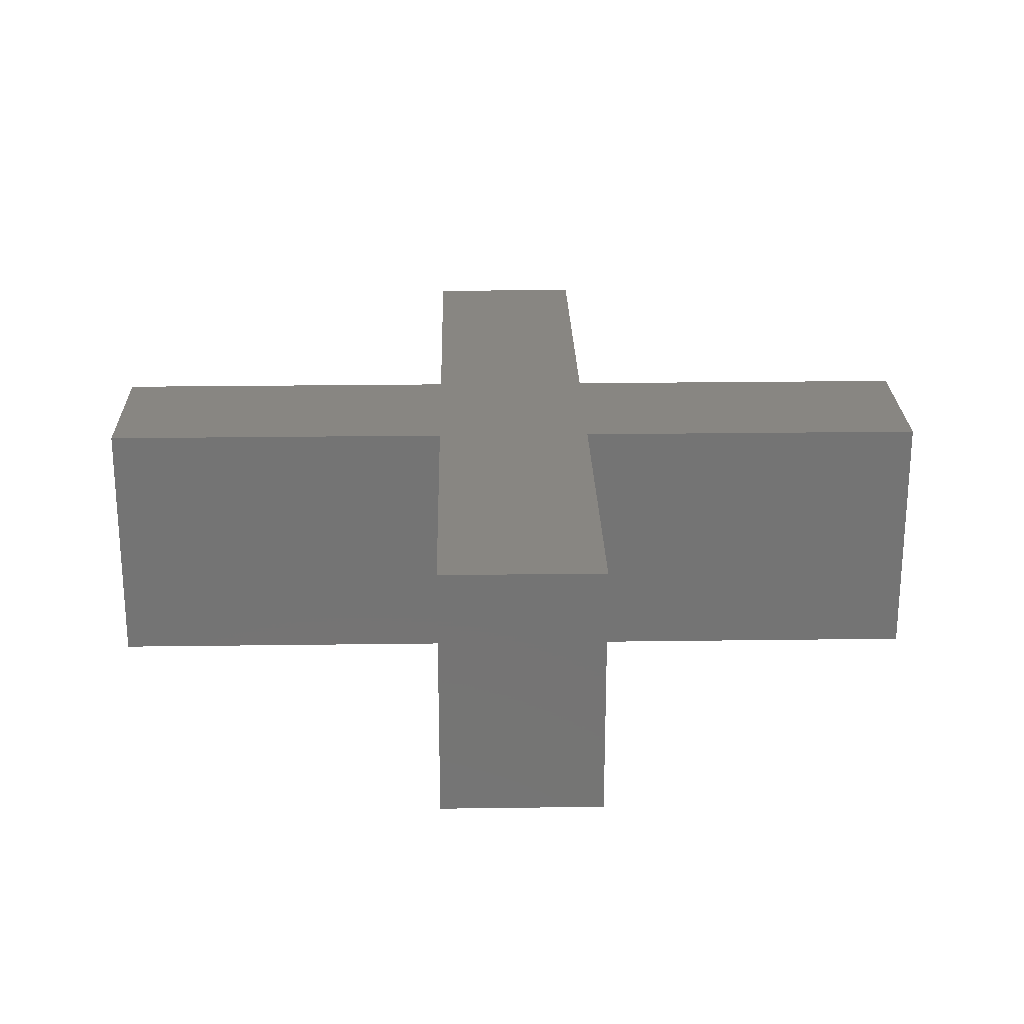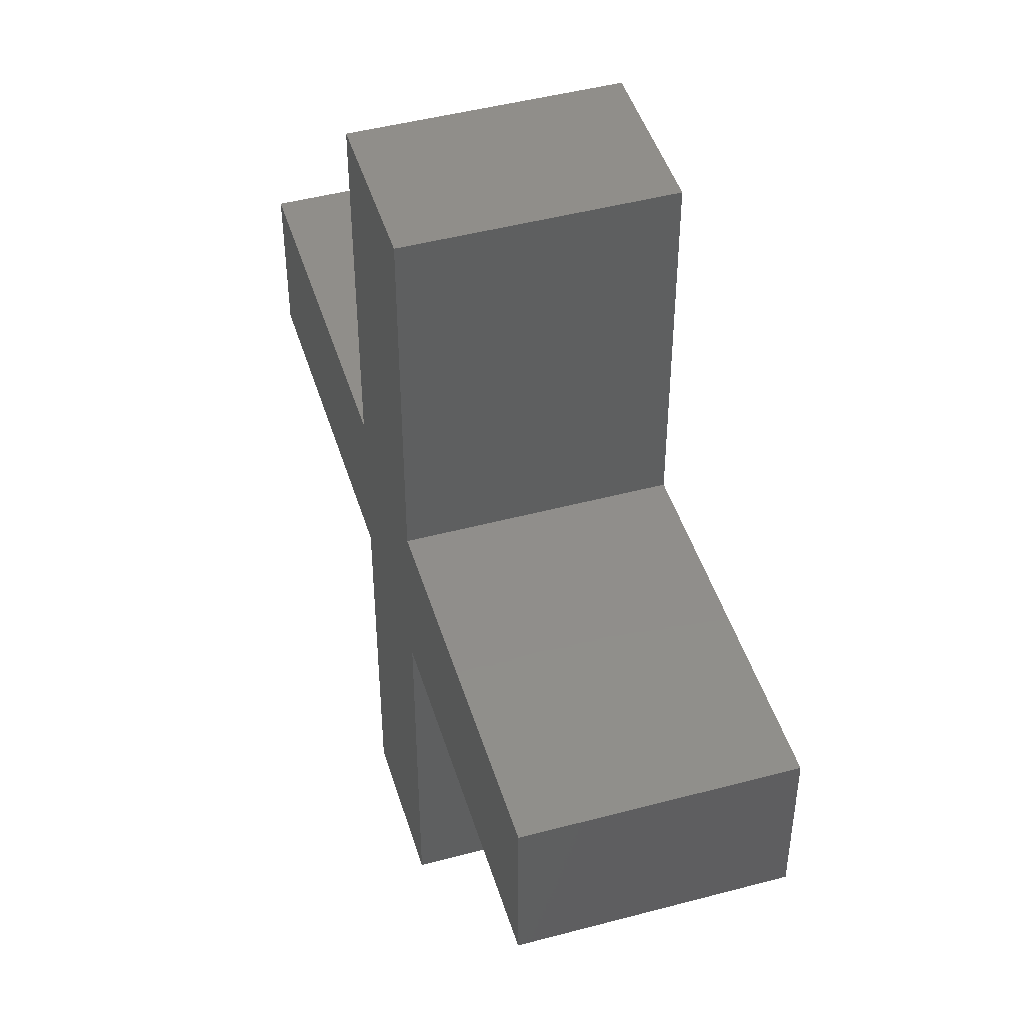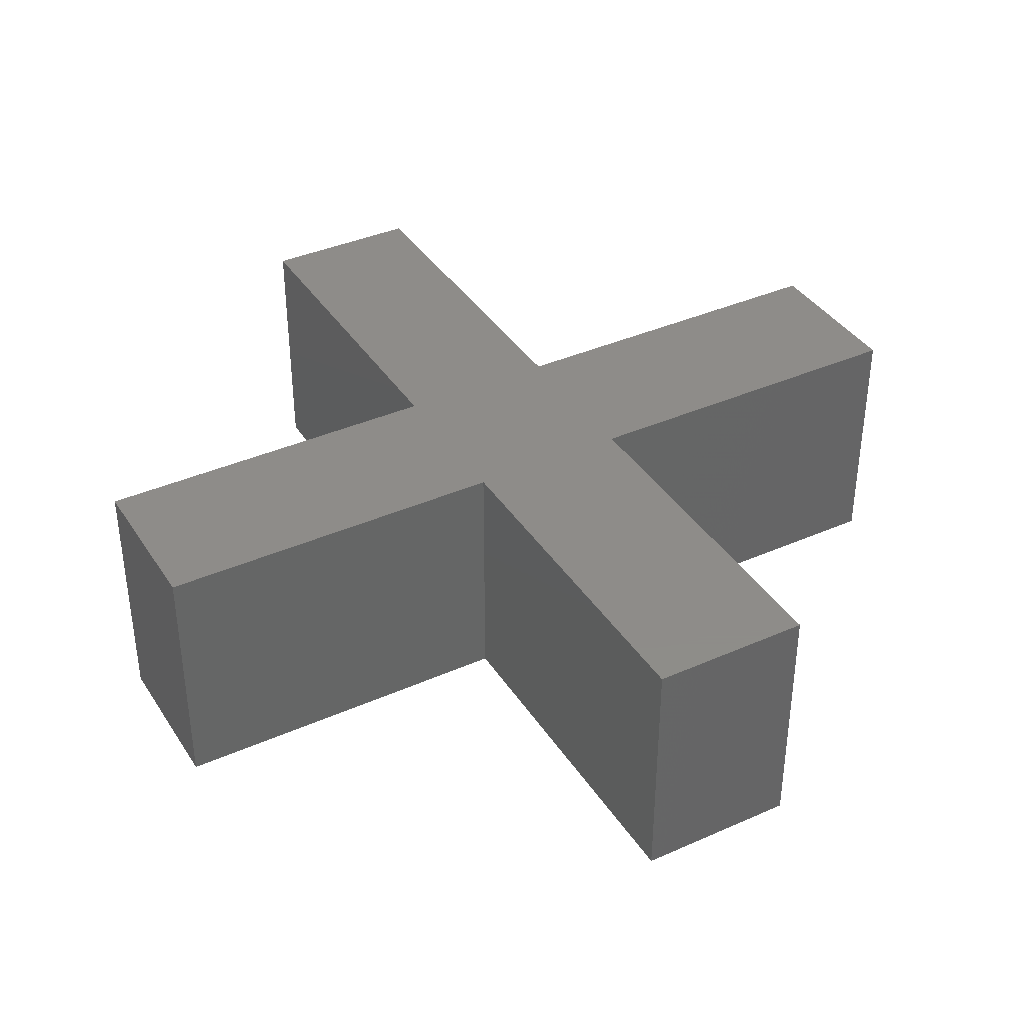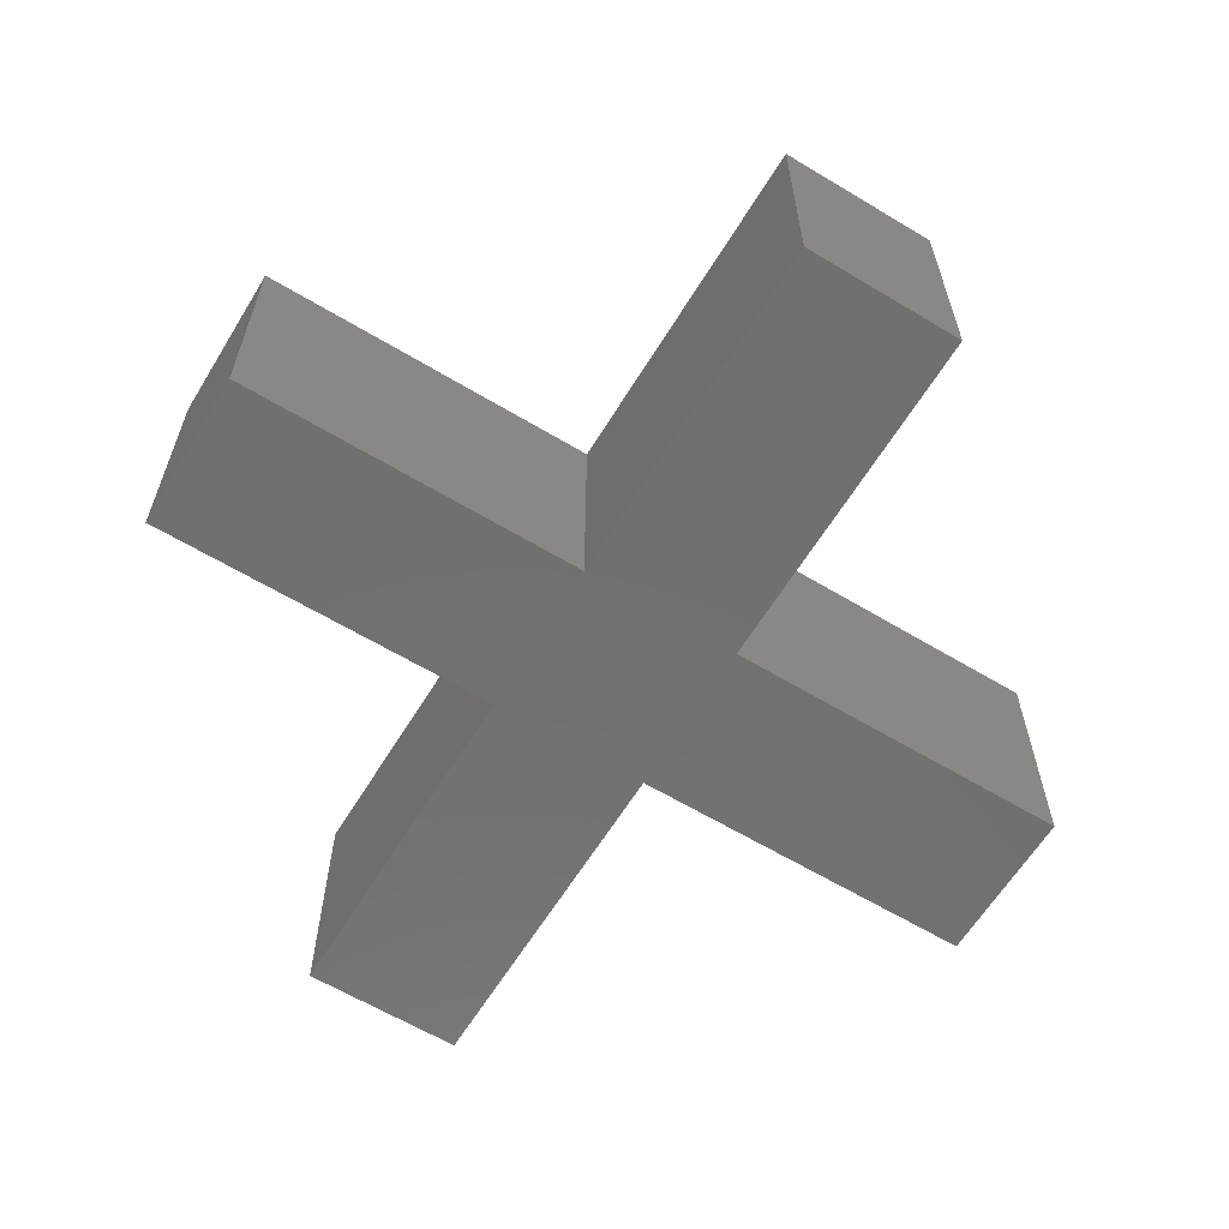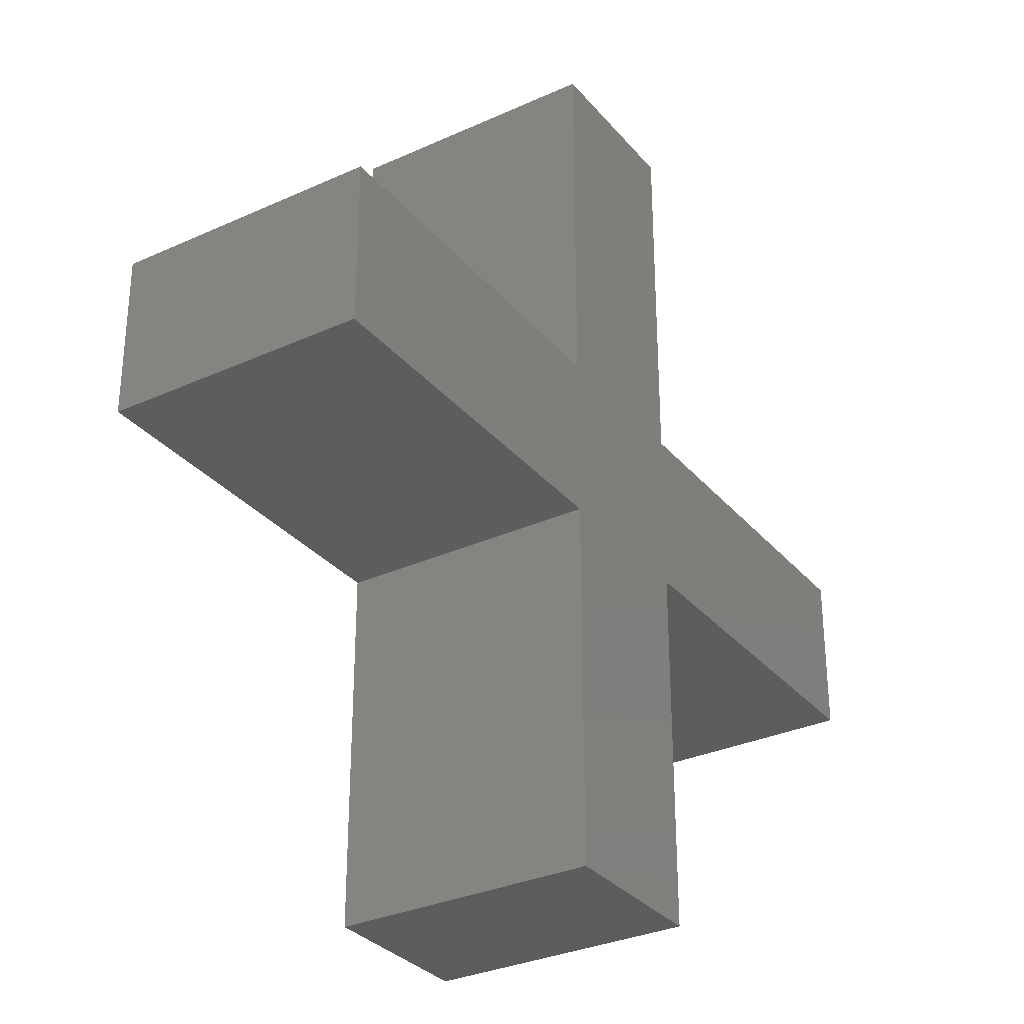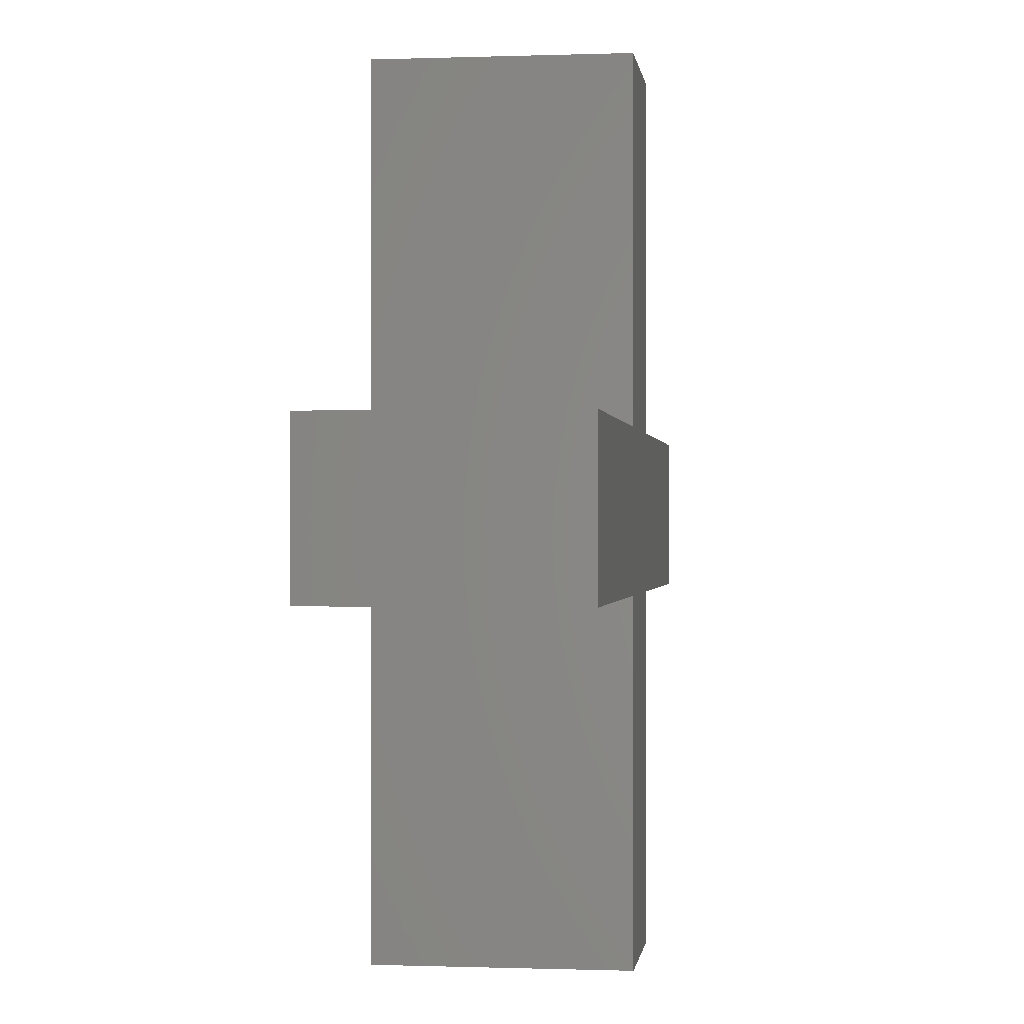
<metadata>
{"format":"stl","ext":"stl","renderer":"f3d","projection":"perspective","resolution":1024,"background":"white","views":[{"elev":23.6,"azim":-91.3,"up":"+Z"},{"elev":46.4,"azim":-106.9,"up":"+Y"},{"elev":38.2,"azim":60.7,"up":"+Z"},{"elev":-62.2,"azim":148.6,"up":"+Z"},{"elev":-31.5,"azim":122.8,"up":"+Y"},{"elev":-0.4,"azim":97.4,"up":"+Y"}]}
</metadata>
<code>
# stl→obj: 24 verts, 44 faces
v 40.19 -14.04 10
v 40.19 -14.04 0
v 26.18 -14.04 10
v 26.18 -14.04 0
v 40.19 -20.37 10
v 40.19 -20.37 0
v 26.18 -20.37 10
v 26.18 -20.37 0
v 26.18 -34.41 10
v 26.18 -34.41 0
v 19.81 -34.41 10
v 19.81 -34.41 0
v 19.81 -20.37 10
v 19.81 -20.37 0
v 5.803 -20.37 10
v 5.803 -20.37 0
v 5.803 -14.04 10
v 5.803 -14.04 0
v 19.81 -14.04 10
v 19.81 -14.04 0
v 19.81 9.559e-07 10
v 19.81 9.559e-07 0
v 26.18 9.559e-07 10
v 26.18 9.559e-07 0
f 1 2 3
f 3 2 4
f 5 6 1
f 1 6 2
f 7 8 5
f 5 8 6
f 9 10 7
f 7 10 8
f 11 12 9
f 9 12 10
f 13 14 11
f 11 14 12
f 15 16 13
f 13 16 14
f 17 18 15
f 15 18 16
f 19 20 17
f 17 20 18
f 21 22 19
f 19 22 20
f 23 24 21
f 21 24 22
f 3 4 23
f 23 4 24
f 1 3 5
f 5 3 7
f 7 3 19
f 13 19 17
f 15 13 17
f 23 21 3
f 3 21 19
f 7 19 13
f 9 13 11
f 9 7 13
f 22 24 20
f 20 24 4
f 14 4 8
f 12 8 10
f 12 14 8
f 4 2 8
f 8 2 6
f 4 14 20
f 20 14 16
f 18 20 16

</code>
